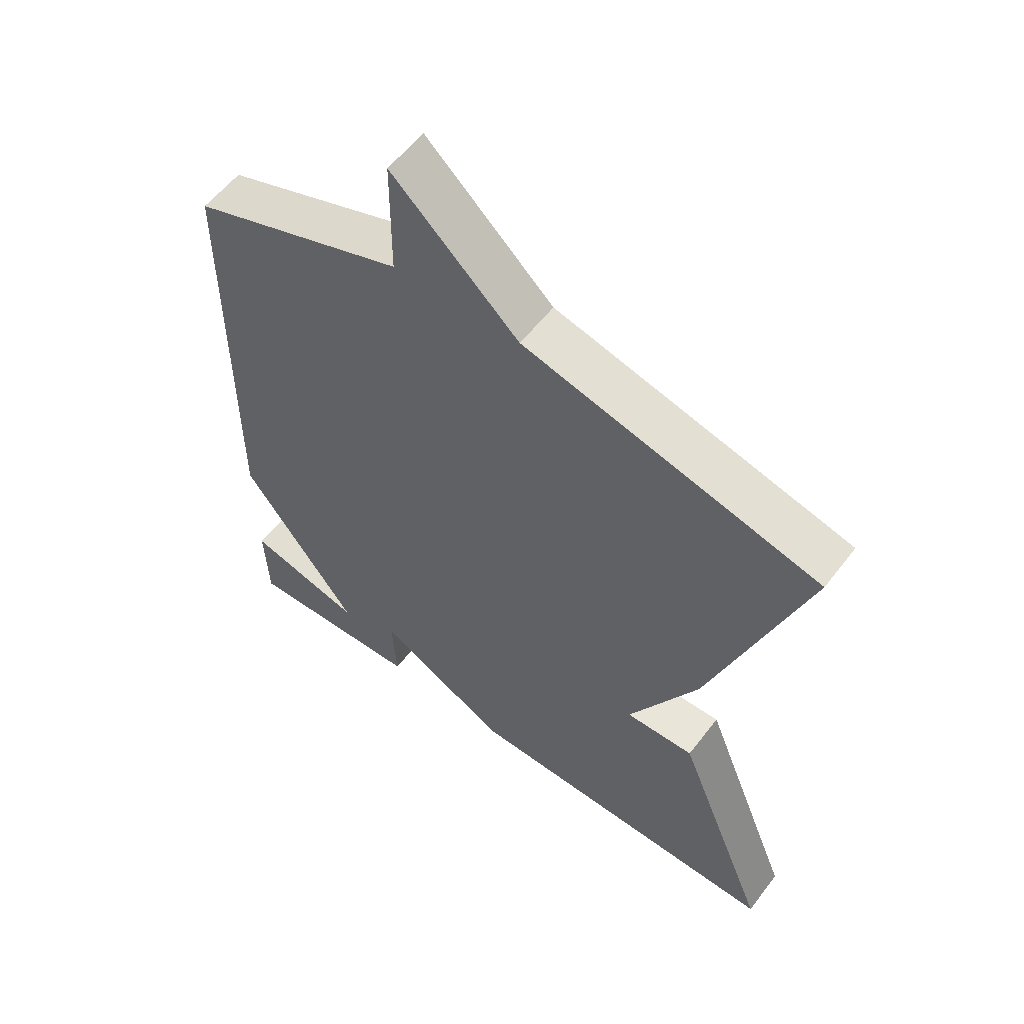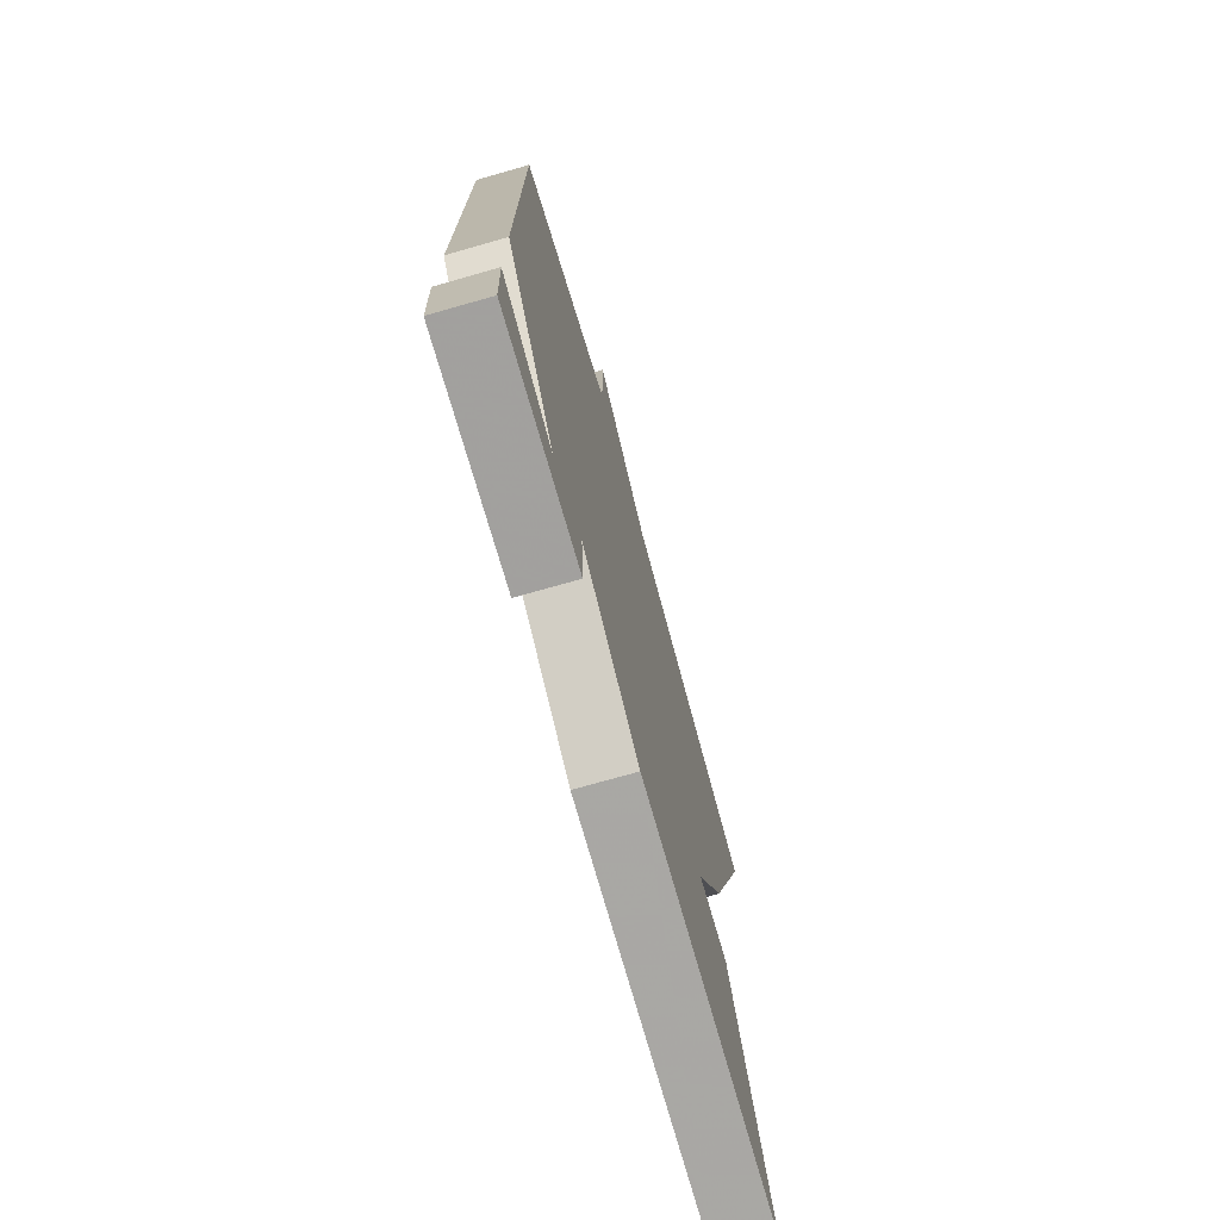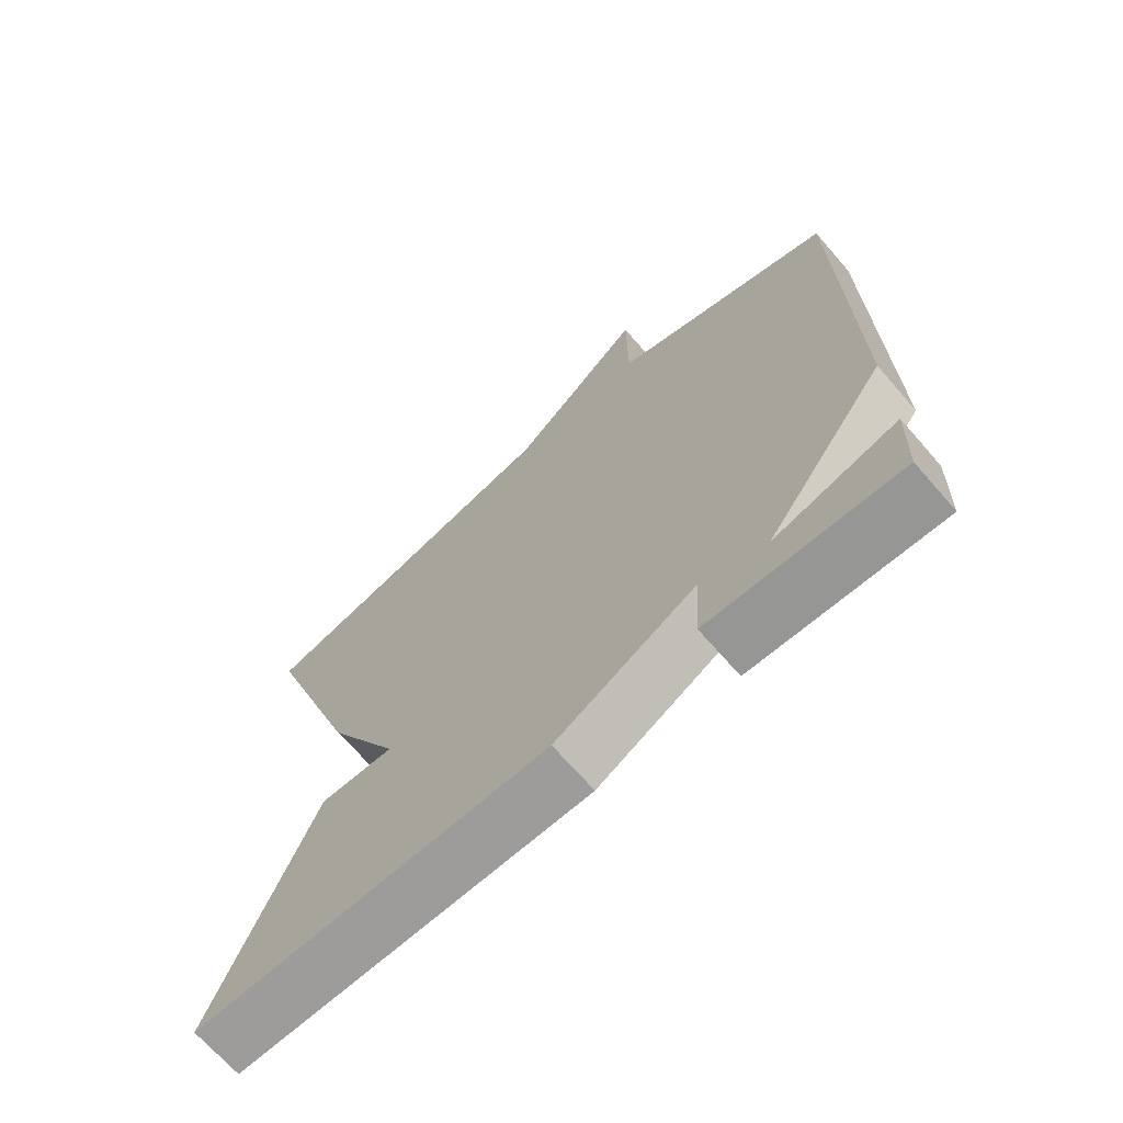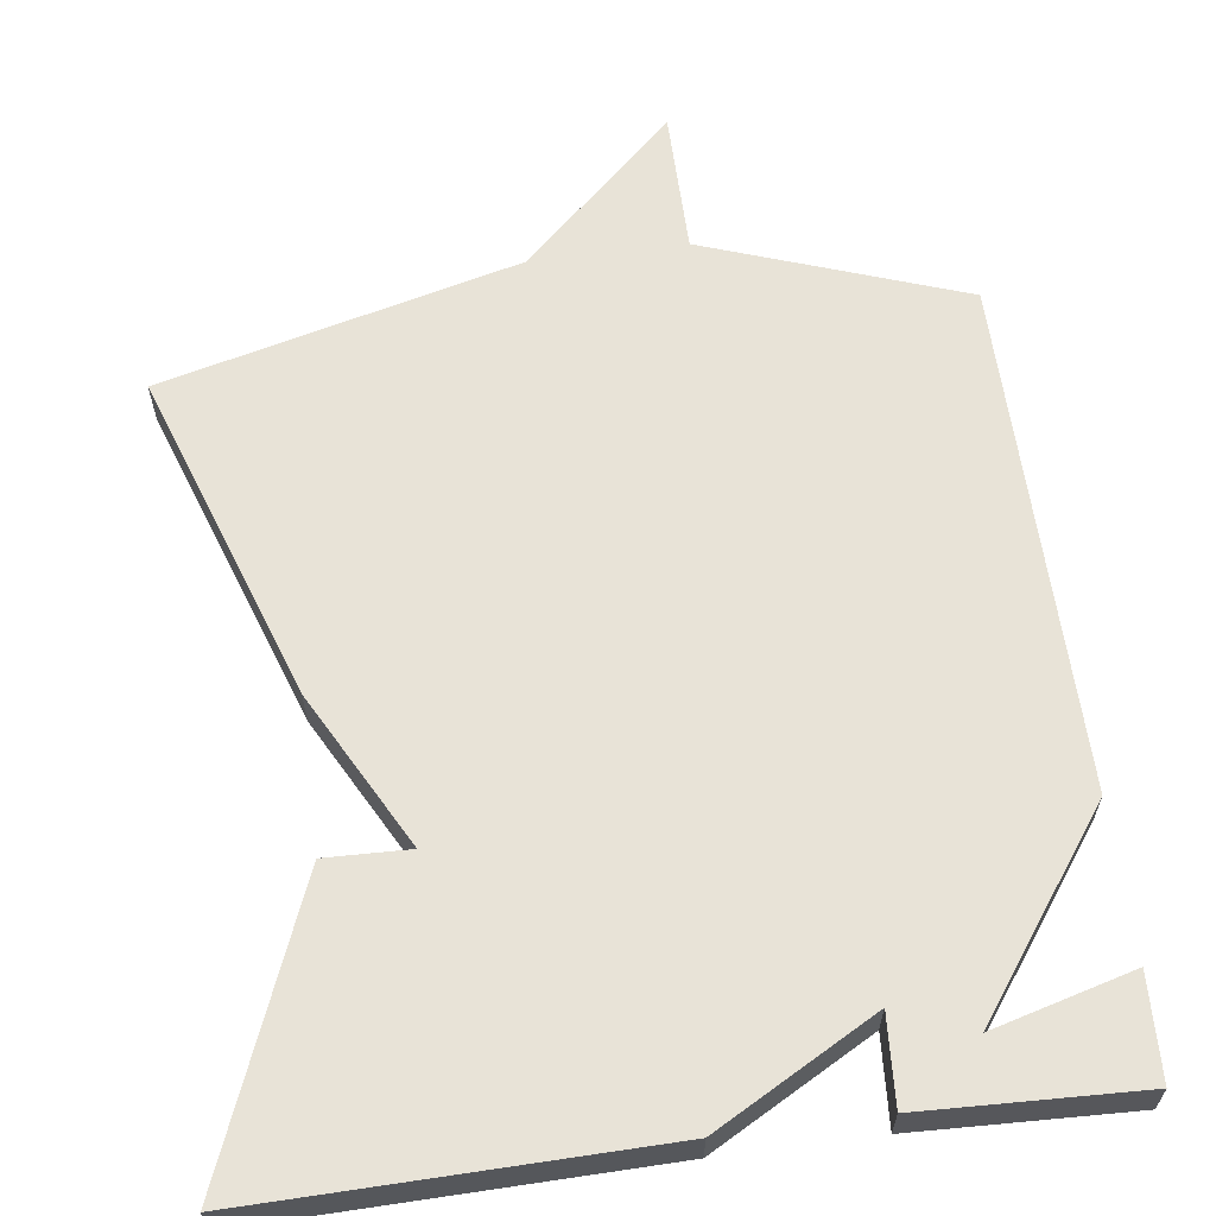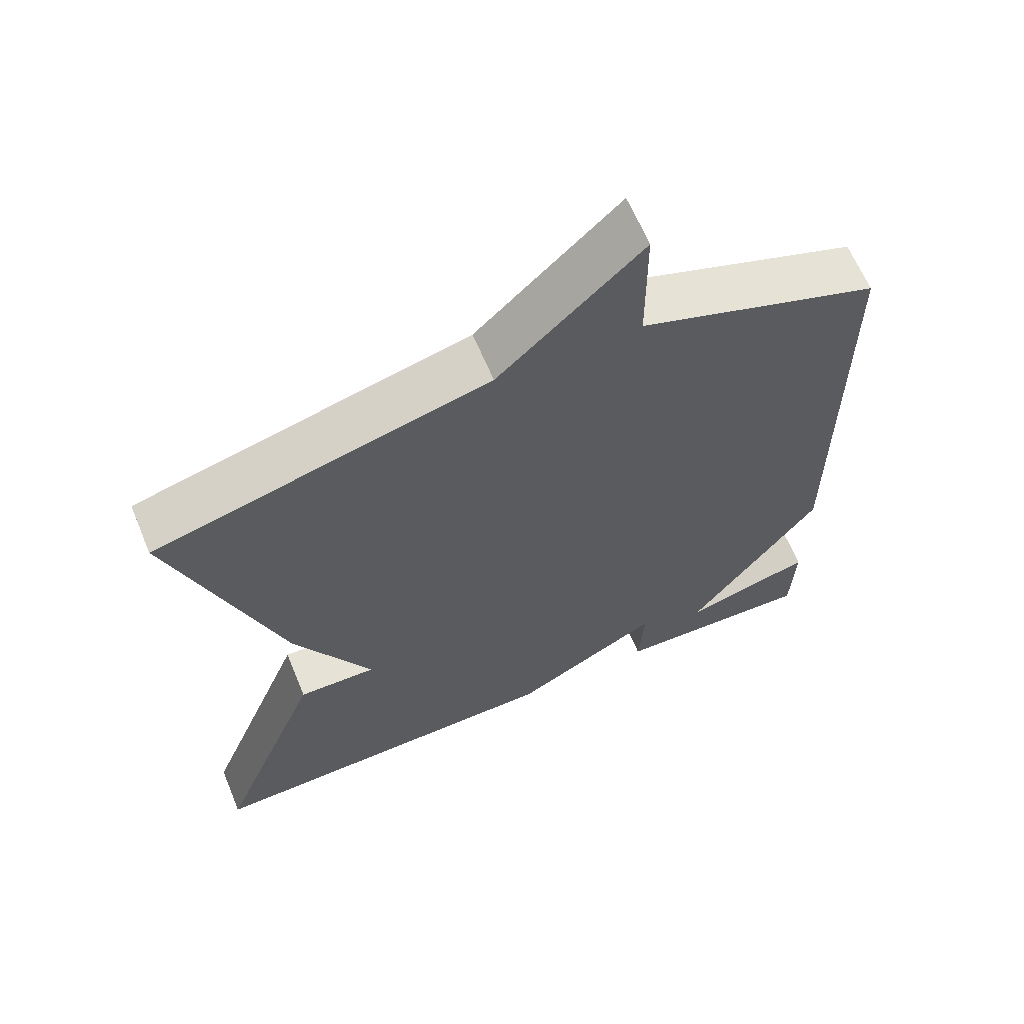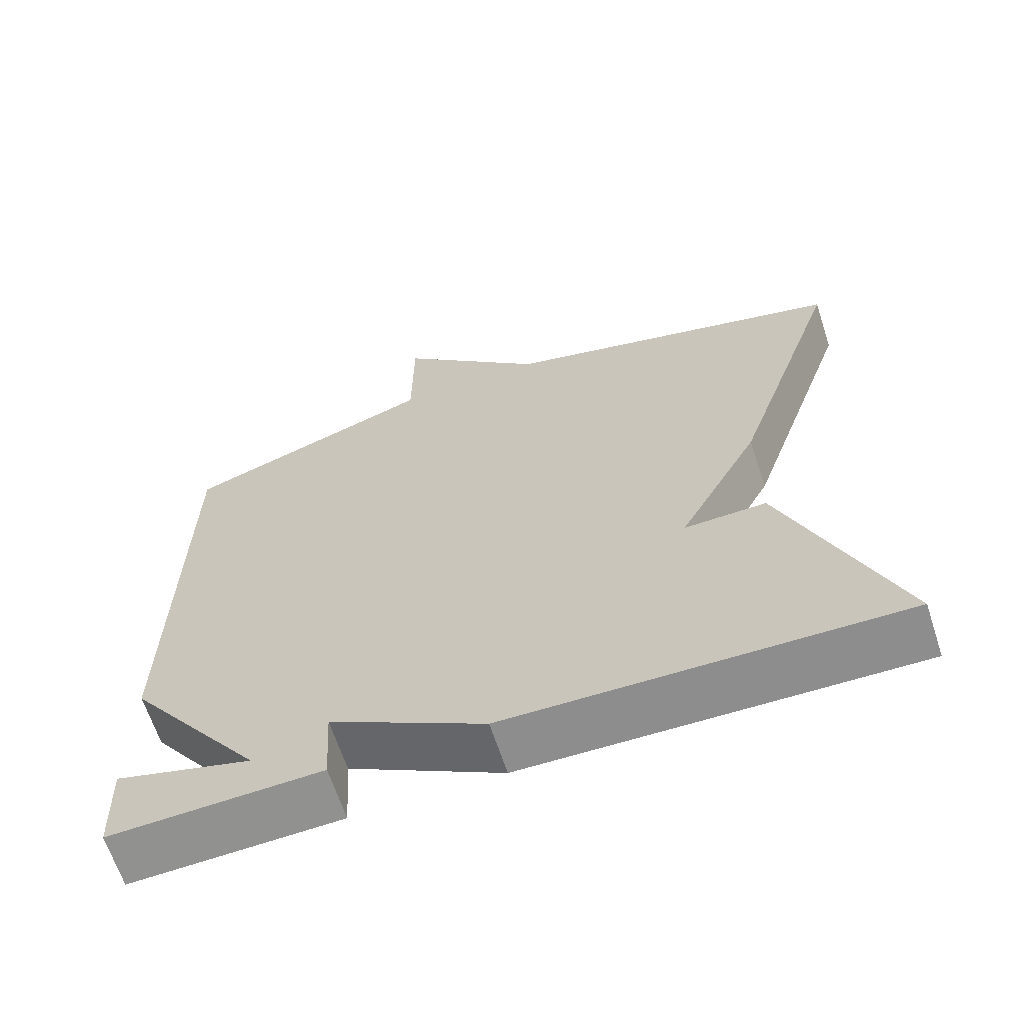
<metadata>
{"format":"obj","ext":"obj","renderer":"f3d","projection":"perspective","resolution":1024,"background":"white","views":[{"elev":57.3,"azim":37.1,"up":"+Z"},{"elev":-73.8,"azim":-74.1,"up":"+Z"},{"elev":-69.3,"azim":-138.9,"up":"+Z"},{"elev":61.8,"azim":172.5,"up":"+Y"},{"elev":64.0,"azim":157.4,"up":"+Z"},{"elev":-65.1,"azim":18.1,"up":"+Z"}]}
</metadata>
<code>
v 0.5 0.07 0.5
v 0.352 0.07 0.072
v 0.243 0.07 -0.131
v 0.352 0.07 -0.128
v 0.5 0.07 -0.5
v -0.019 0.07 -0.49
v -0.226 0.07 -0.375
v -0.219 0.07 -0.49
v -0.5 0.07 -0.5
v -0.505 0.07 -0.366
v -0.323 0.07 -0.416
v -0.505 0.07 -0.166
v -0.5 0.07 0.5
v -0.164 0.07 0.62
v -0.163 0.07 0.807
v 0.036 0.07 0.62
v 0.5 0 0.5
v 0.352 0 0.072
v 0.243 0 -0.131
v 0.352 0 -0.128
v 0.5 0 -0.5
v -0.019 0 -0.49
v -0.226 0 -0.375
v -0.219 0 -0.49
v -0.5 0 -0.5
v -0.505 0 -0.366
v -0.323 0 -0.416
v -0.505 0 -0.166
v -0.5 0 0.5
v -0.164 0 0.62
v -0.163 0 0.807
v 0.036 0 0.62
f 14 15 16
f 1 2 3
f 16 1 3
f 14 16 3
f 13 14 3
f 12 13 3
f 11 12 3
f 8 9 10 11
f 7 8 11
f 7 11 3 4
f 4 5 6 7
f 32 31 30
f 19 18 17
f 19 17 32
f 19 32 30
f 19 30 29
f 19 29 28
f 19 28 27
f 27 26 25 24
f 27 24 23
f 20 19 27 23
f 23 22 21 20
f 1 17 18 2
f 2 18 19 3
f 3 19 20 4
f 4 20 21 5
f 5 21 22 6
f 6 22 23 7
f 7 23 24 8
f 8 24 25 9
f 9 25 26 10
f 10 26 27 11
f 11 27 28 12
f 12 28 29 13
f 13 29 30 14
f 14 30 31 15
f 15 31 32 16
f 16 32 17 1

</code>
